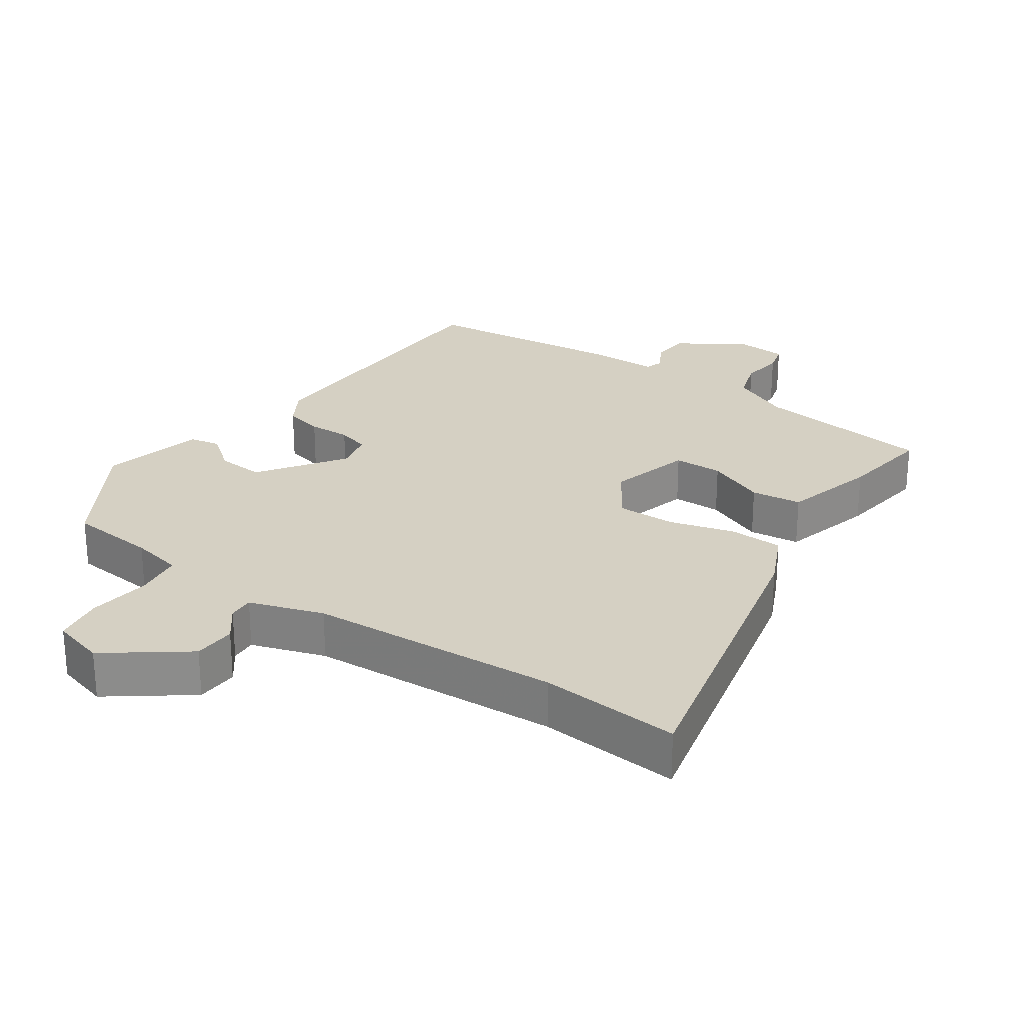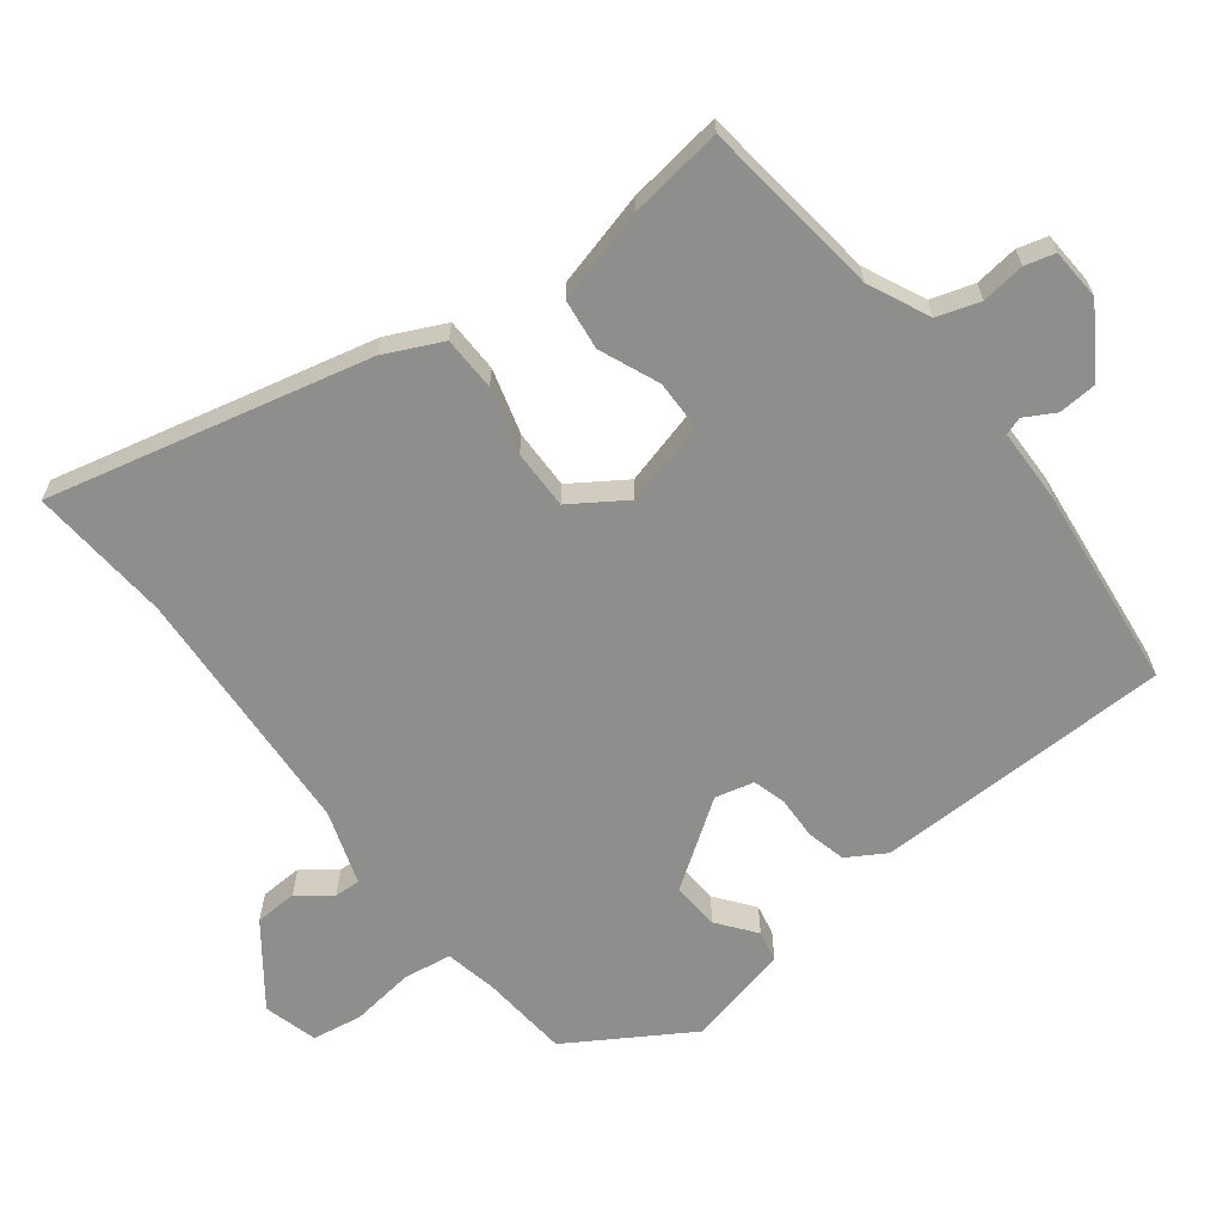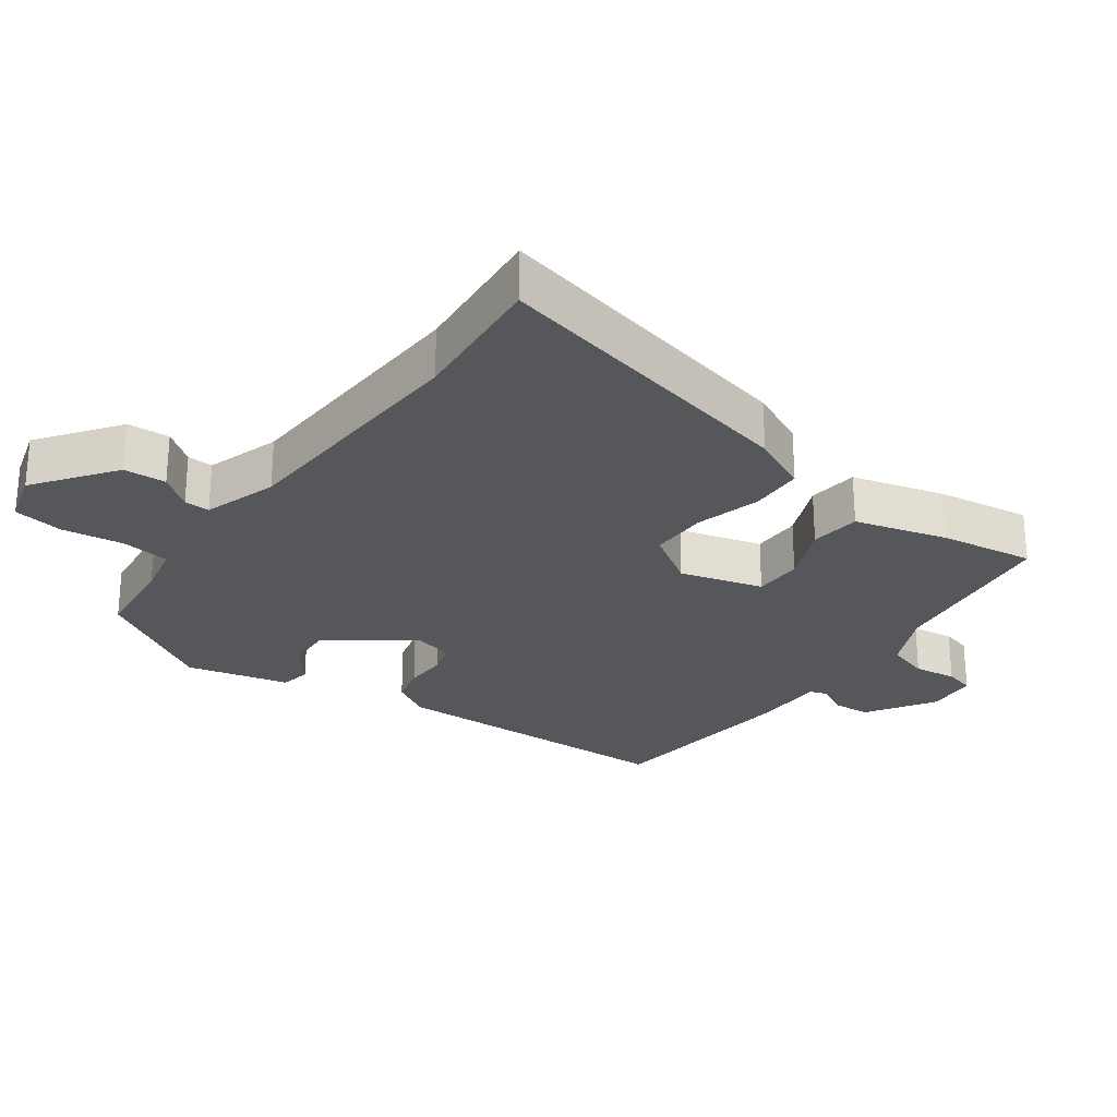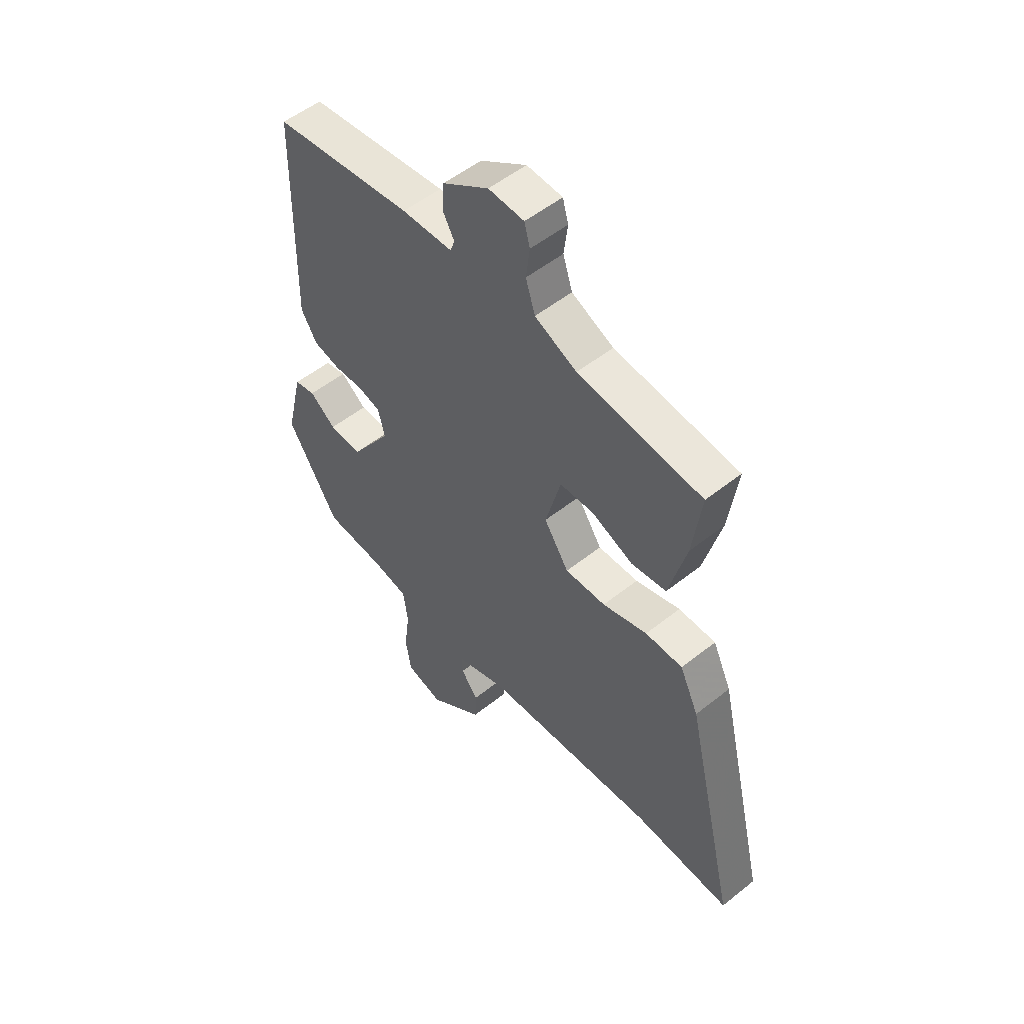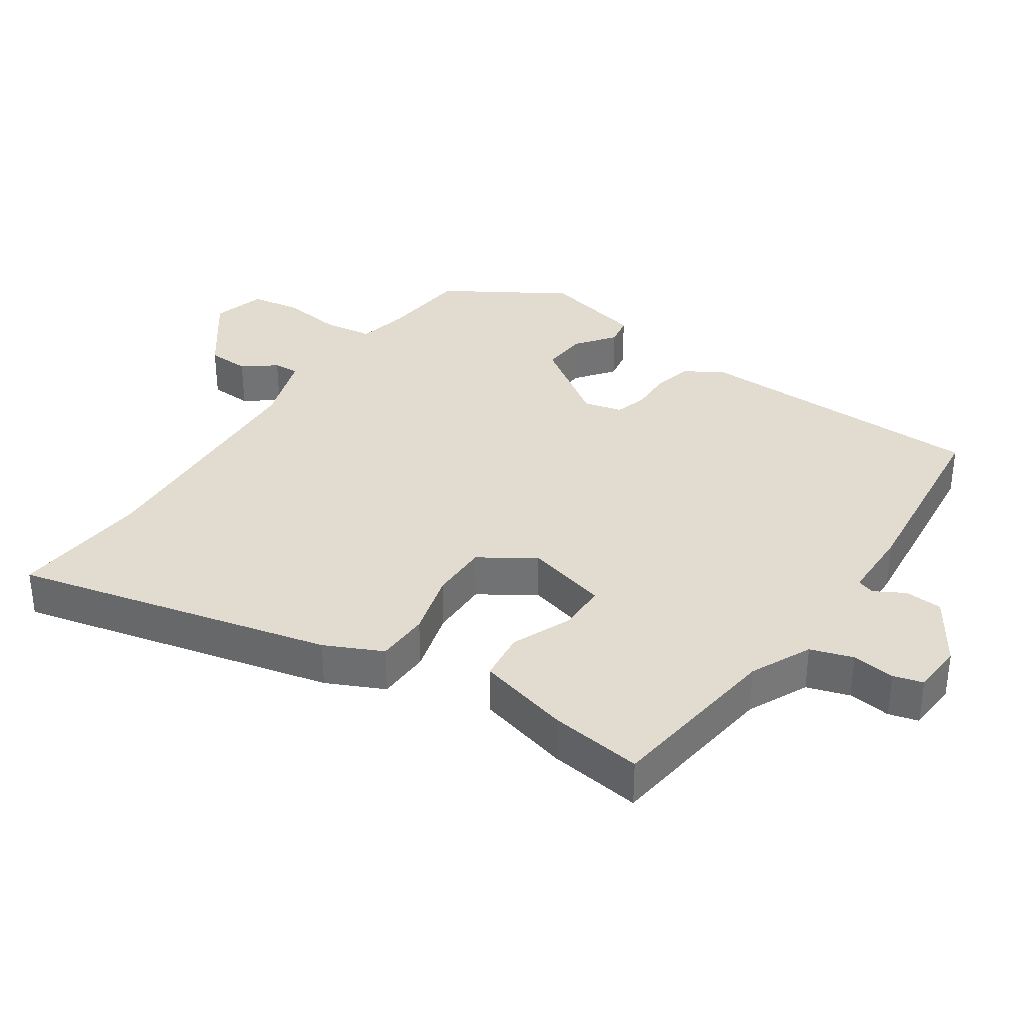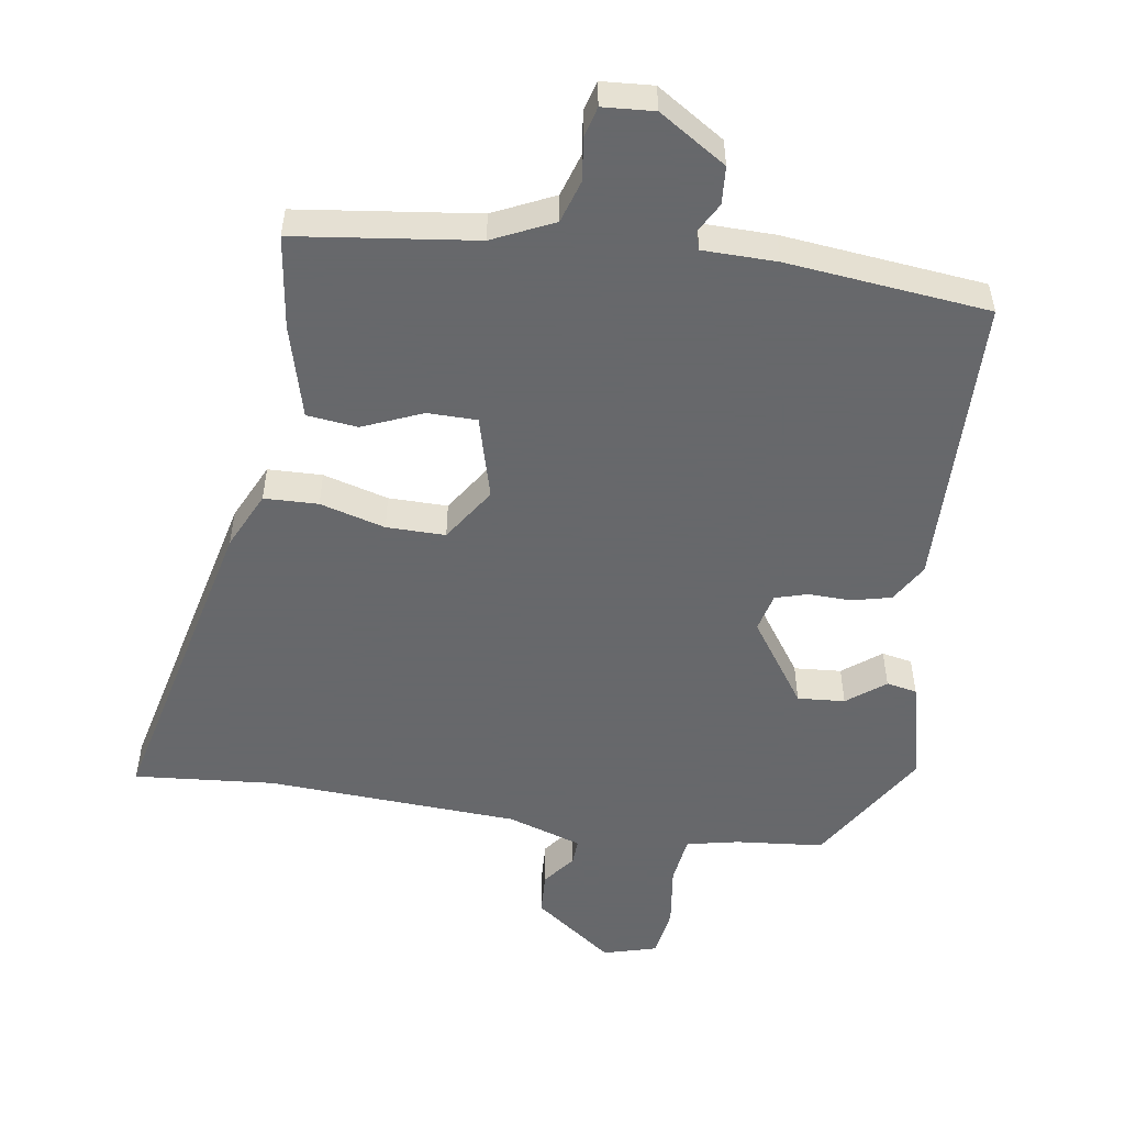
<metadata>
{"format":"obj","ext":"obj","renderer":"f3d","projection":"perspective","resolution":1024,"background":"white","views":[{"elev":26.1,"azim":-145.2,"up":"+Y"},{"elev":-64.8,"azim":-52.5,"up":"+Y"},{"elev":-26.5,"azim":-125.6,"up":"+Y"},{"elev":52.8,"azim":-130.6,"up":"+Z"},{"elev":34.5,"azim":-55.8,"up":"+Y"},{"elev":-52.3,"azim":-8.5,"up":"+Y"}]}
</metadata>
<code>
v 0.42 0.07 -0.5
v 0.29 0.07 -0.512
v 0.213 0.07 -0.528
v 0.203 0.07 -0.6
v 0.215 0.07 -0.692
v 0.203 0.07 -0.766
v 0.124 0.07 -0.788
v 0.007 0.07 -0.701
v 0.004 0.07 -0.638
v 0.041 0.07 -0.59
v 0.043 0.07 -0.552
v -0.066 0.07 -0.516
v -0.439 0.07 -0.495
v -0.647 0.07 -0.512
v -0.536 0.07 -0.041
v -0.496 0.07 0.044
v -0.416 0.07 0.046
v -0.32 0.07 0.019
v -0.233 0.07 0.018
v -0.18 0.07 0.098
v -0.213 0.07 0.221
v -0.286 0.07 0.222
v -0.374 0.07 0.185
v -0.449 0.07 0.194
v -0.486 0.07 0.333
v -0.505 0.07 0.471
v -0.239 0.07 0.504
v -0.149 0.07 0.546
v -0.129 0.07 0.609
v -0.137 0.07 0.673
v -0.125 0.07 0.717
v -0.049 0.07 0.722
v 0.05 0.07 0.658
v 0.054 0.07 0.602
v 0.029 0.07 0.557
v 0.038 0.07 0.531
v 0.147 0.07 0.529
v 0.445 0.07 0.496
v 0.453 0.07 0.058
v 0.419 0.07 0.001
v 0.361 0.07 -0.013
v 0.298 0.07 -0.011
v 0.25 0.07 -0.025
v 0.236 0.07 -0.082
v 0.323 0.07 -0.208
v 0.393 0.07 -0.203
v 0.449 0.07 -0.16
v 0.494 0.07 -0.169
v 0.53 0.07 -0.321
v 0.42 0 -0.5
v 0.29 0 -0.512
v 0.213 0 -0.528
v 0.203 0 -0.6
v 0.215 0 -0.692
v 0.203 0 -0.766
v 0.124 0 -0.788
v 0.007 0 -0.701
v 0.004 0 -0.638
v 0.041 0 -0.59
v 0.043 0 -0.552
v -0.066 0 -0.516
v -0.439 0 -0.495
v -0.647 0 -0.512
v -0.536 0 -0.041
v -0.496 0 0.044
v -0.416 0 0.046
v -0.32 0 0.019
v -0.233 0 0.018
v -0.18 0 0.098
v -0.213 0 0.221
v -0.286 0 0.222
v -0.374 0 0.185
v -0.449 0 0.194
v -0.486 0 0.333
v -0.505 0 0.471
v -0.239 0 0.504
v -0.149 0 0.546
v -0.129 0 0.609
v -0.137 0 0.673
v -0.125 0 0.717
v -0.049 0 0.722
v 0.05 0 0.658
v 0.054 0 0.602
v 0.029 0 0.557
v 0.038 0 0.531
v 0.147 0 0.529
v 0.445 0 0.496
v 0.453 0 0.058
v 0.419 0 0.001
v 0.361 0 -0.013
v 0.298 0 -0.011
v 0.25 0 -0.025
v 0.236 0 -0.082
v 0.323 0 -0.208
v 0.393 0 -0.203
v 0.449 0 -0.16
v 0.494 0 -0.169
v 0.53 0 -0.321
f 46 47 48 49
f 45 46 49 1
f 44 45 1 2
f 39 40 41 42
f 39 42 43
f 36 37 38 39
f 36 39 43
f 32 33 34 35
f 32 35 36
f 29 30 31 32
f 28 29 32 36
f 27 28 36 43
f 22 23 24 25
f 21 22 25 26
f 15 16 17 18
f 13 14 15 18
f 12 13 18 19
f 11 12 19 20
f 7 8 9 10
f 7 10 11
f 4 5 6 7
f 3 4 7 11
f 44 2 3 11
f 21 26 27 43
f 21 43 44
f 11 20 21 44
f 98 97 96 95
f 50 98 95 94
f 51 50 94 93
f 91 90 89 88
f 92 91 88
f 88 87 86 85
f 92 88 85
f 84 83 82 81
f 85 84 81
f 81 80 79 78
f 85 81 78 77
f 92 85 77 76
f 74 73 72 71
f 75 74 71 70
f 67 66 65 64
f 67 64 63 62
f 68 67 62 61
f 69 68 61 60
f 59 58 57 56
f 60 59 56
f 56 55 54 53
f 60 56 53 52
f 60 52 51 93
f 92 76 75 70
f 93 92 70
f 93 70 69 60
f 1 50 51 2
f 2 51 52 3
f 3 52 53 4
f 4 53 54 5
f 5 54 55 6
f 6 55 56 7
f 7 56 57 8
f 8 57 58 9
f 9 58 59 10
f 10 59 60 11
f 11 60 61 12
f 12 61 62 13
f 13 62 63 14
f 14 63 64 15
f 15 64 65 16
f 16 65 66 17
f 17 66 67 18
f 18 67 68 19
f 19 68 69 20
f 20 69 70 21
f 21 70 71 22
f 22 71 72 23
f 23 72 73 24
f 24 73 74 25
f 25 74 75 26
f 26 75 76 27
f 27 76 77 28
f 28 77 78 29
f 29 78 79 30
f 30 79 80 31
f 31 80 81 32
f 32 81 82 33
f 33 82 83 34
f 34 83 84 35
f 35 84 85 36
f 36 85 86 37
f 37 86 87 38
f 38 87 88 39
f 39 88 89 40
f 40 89 90 41
f 41 90 91 42
f 42 91 92 43
f 43 92 93 44
f 44 93 94 45
f 45 94 95 46
f 46 95 96 47
f 47 96 97 48
f 48 97 98 49
f 49 98 50 1

</code>
